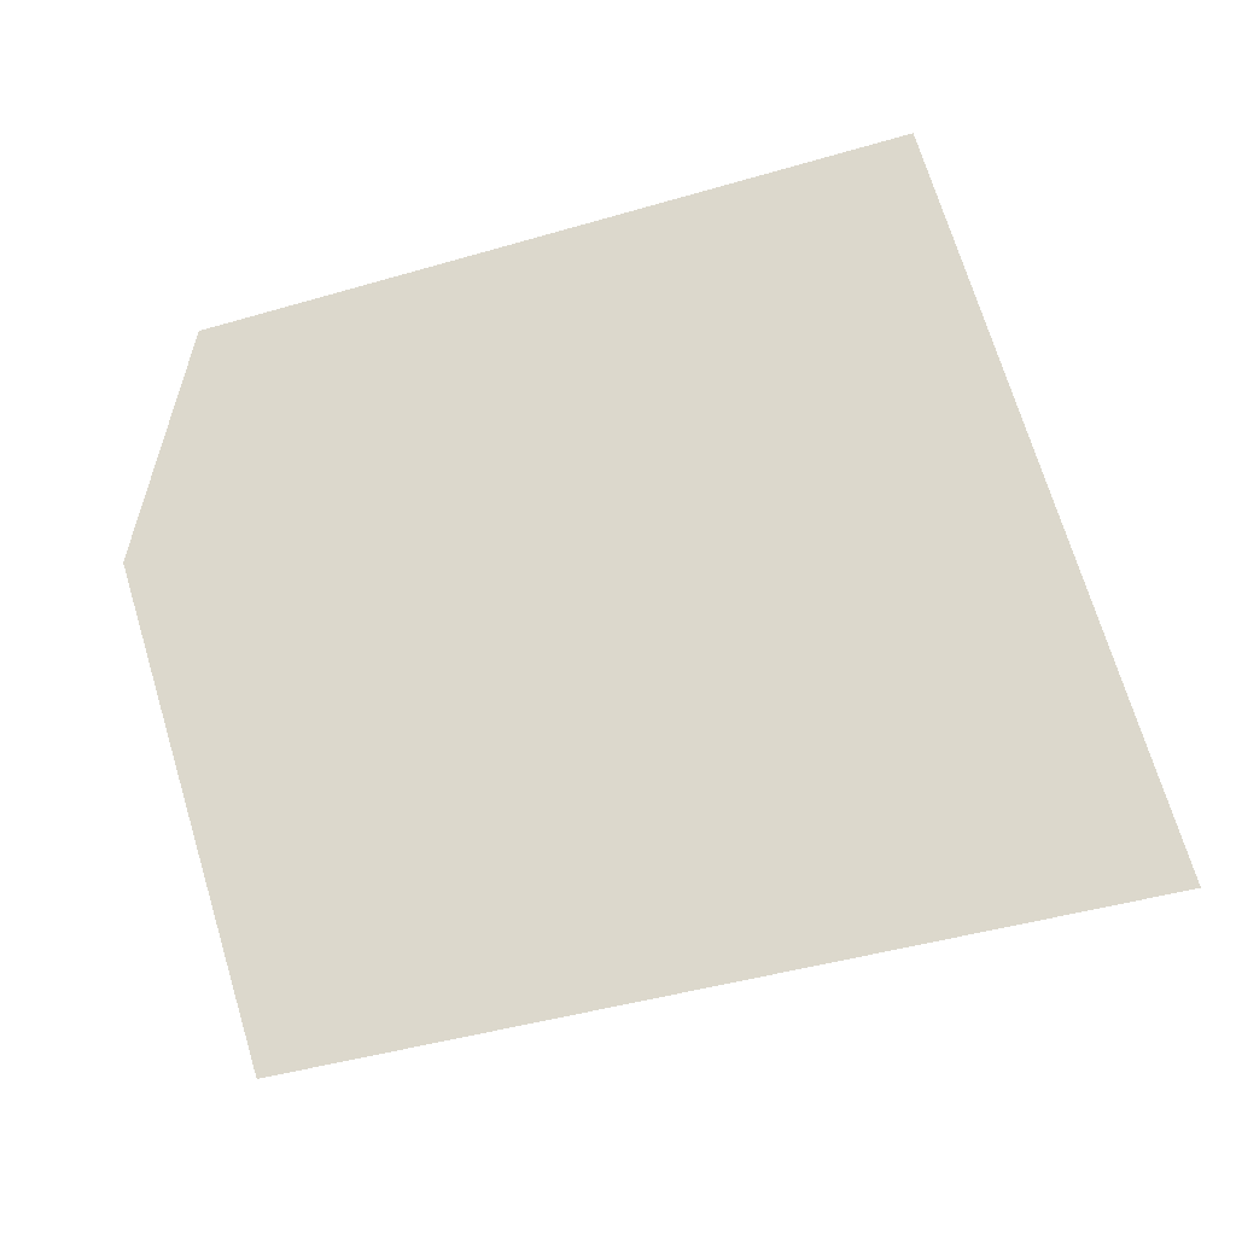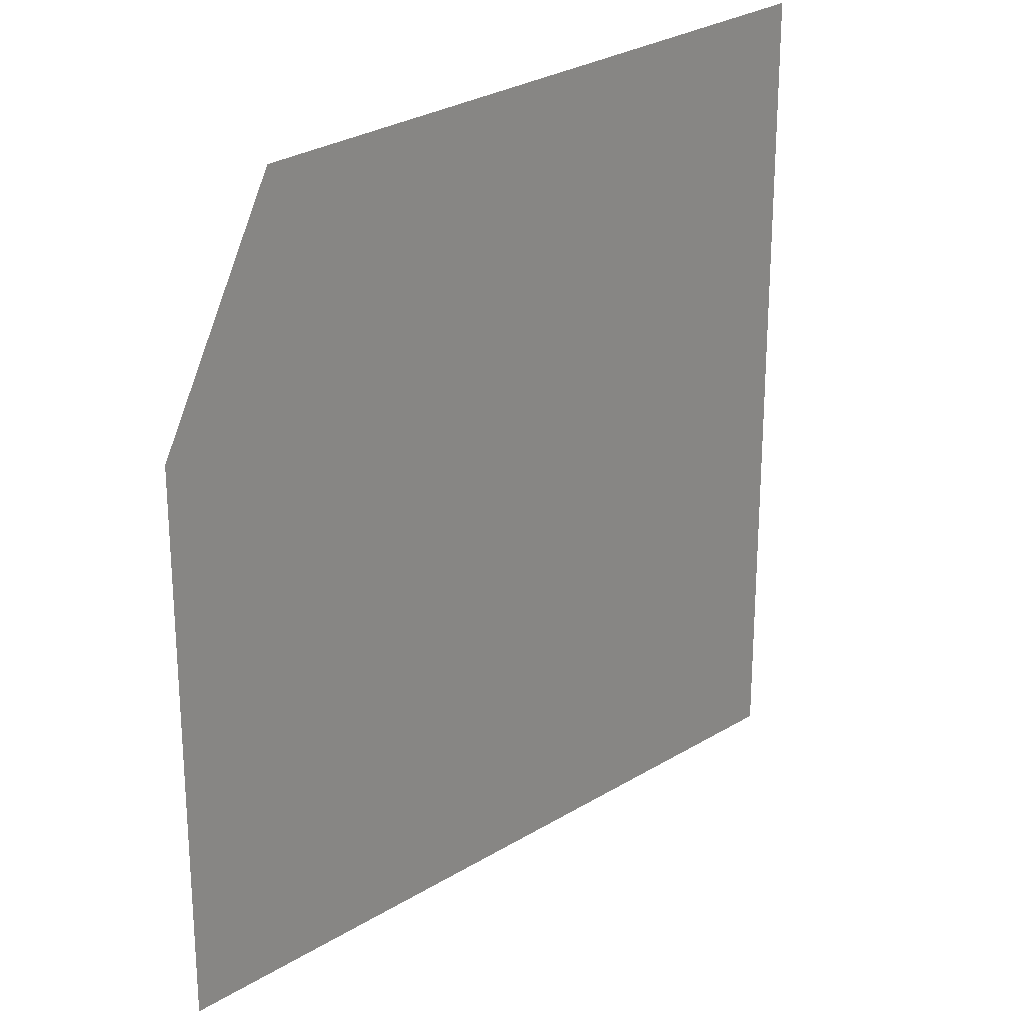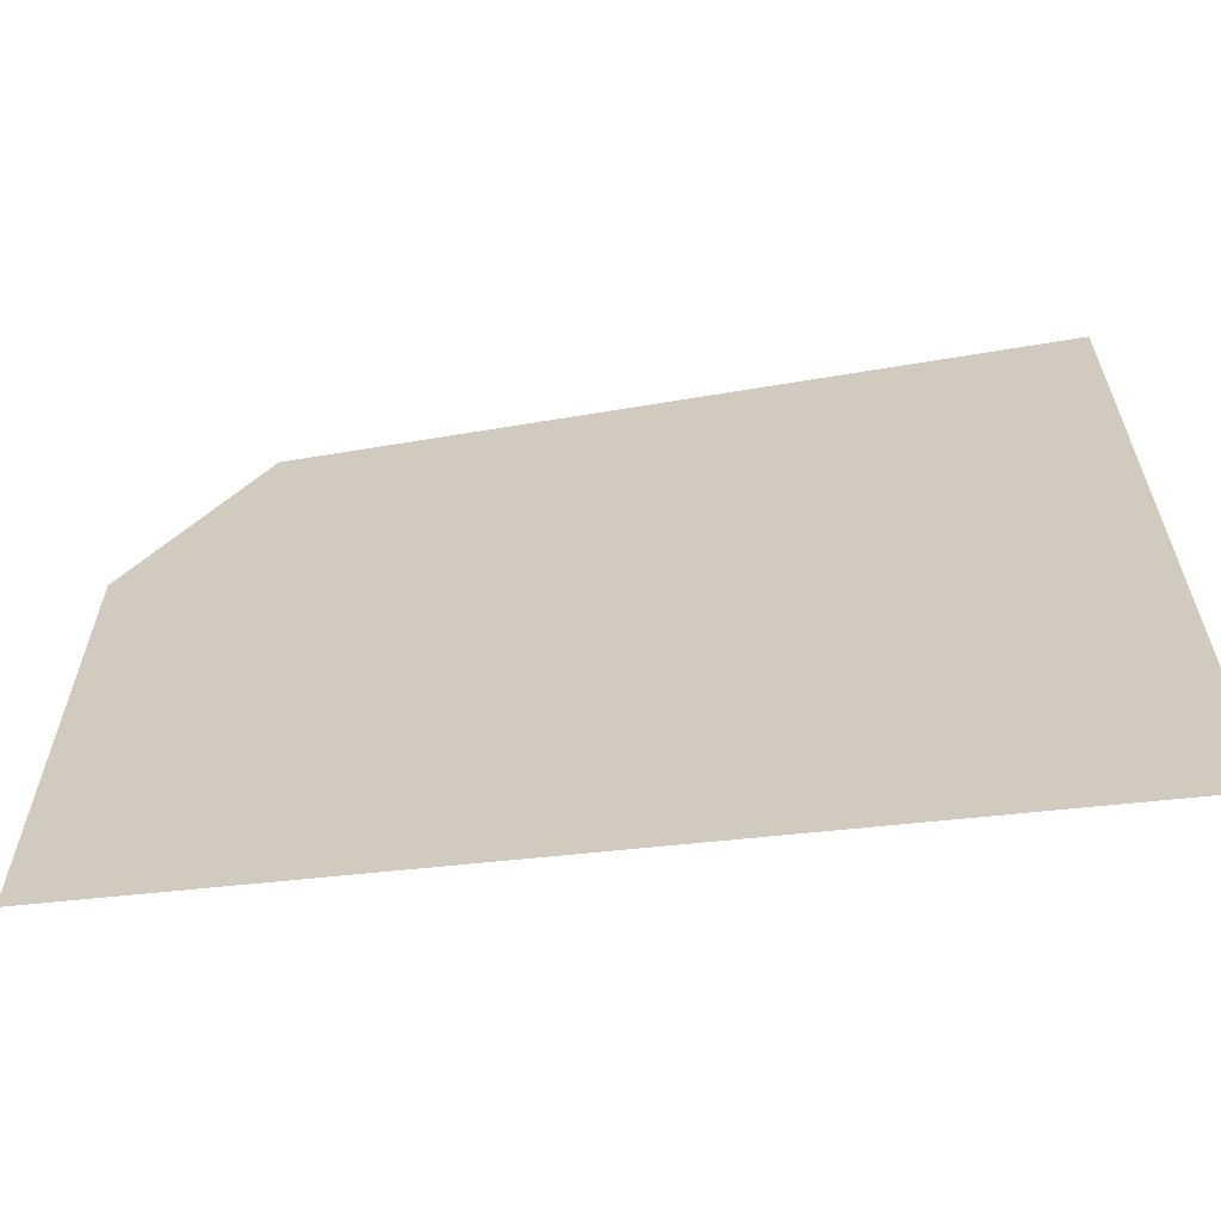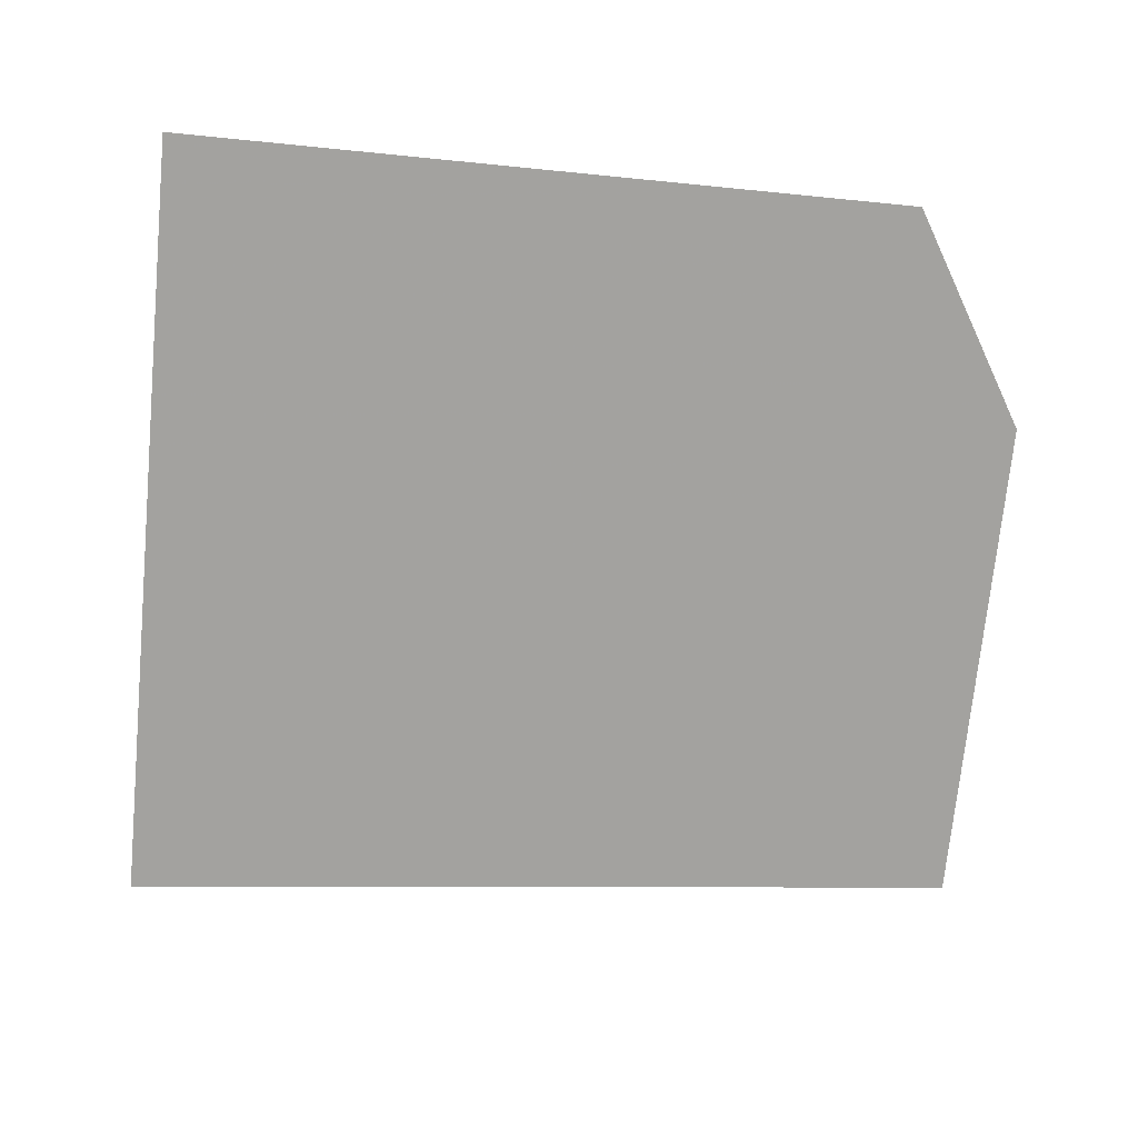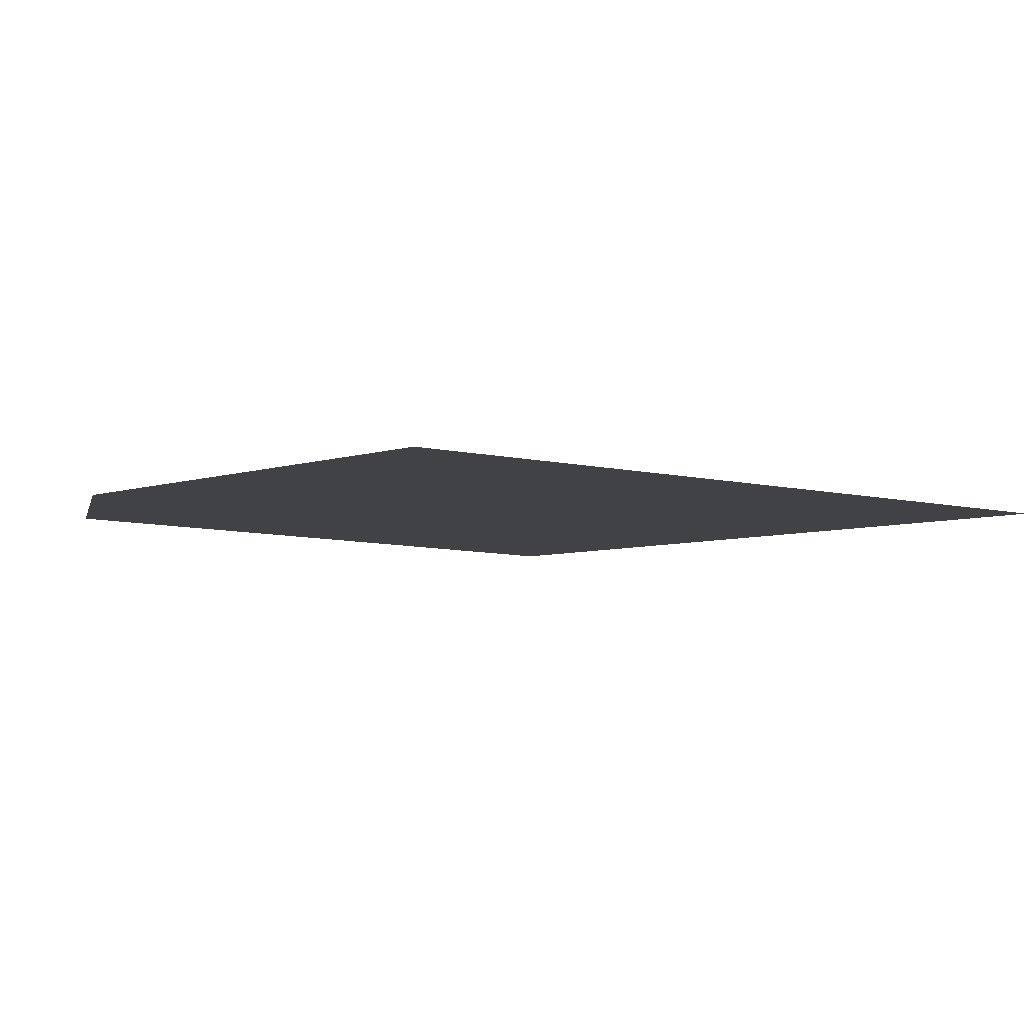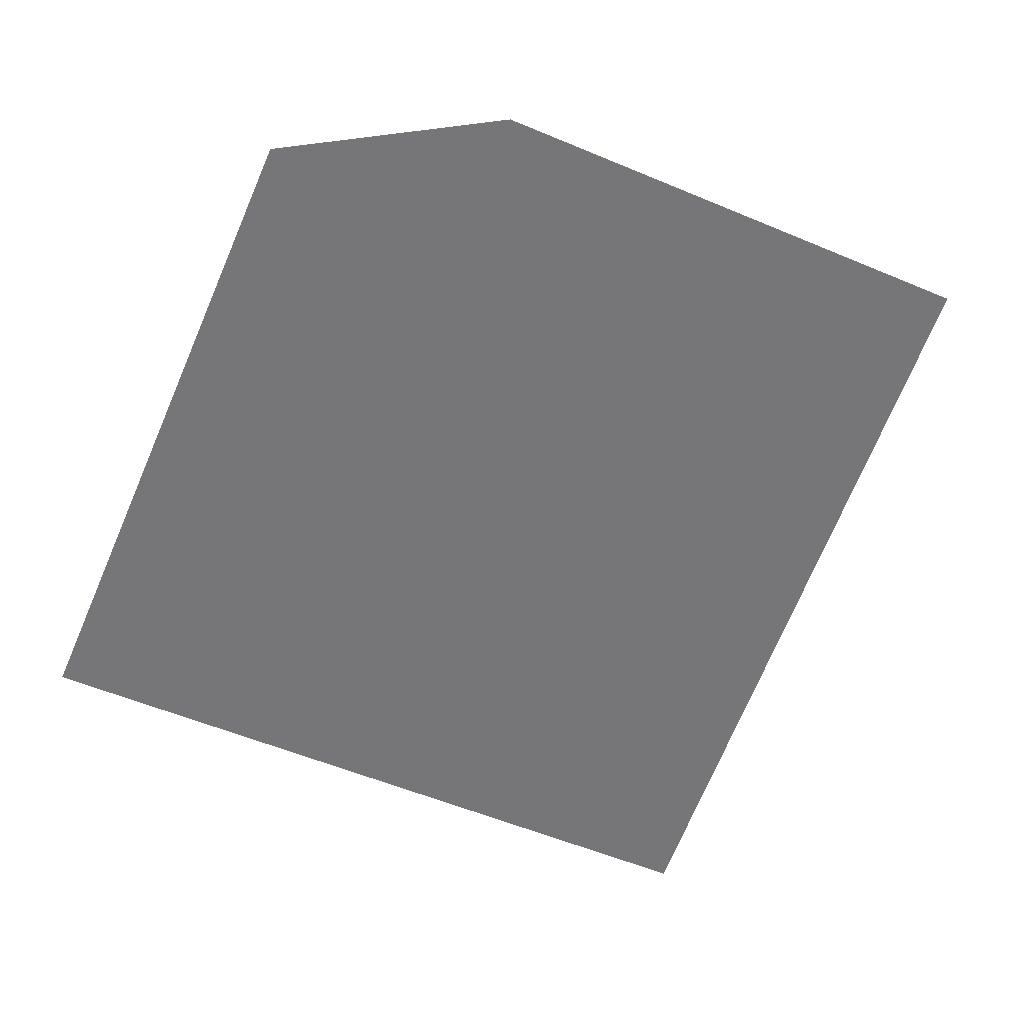
<metadata>
{"format":"obj","ext":"obj","renderer":"f3d","projection":"perspective","resolution":1024,"background":"white","views":[{"elev":72.7,"azim":163.0,"up":"+Y"},{"elev":23.9,"azim":128.2,"up":"+Z"},{"elev":-63.3,"azim":-170.5,"up":"+Z"},{"elev":-72.6,"azim":-5.6,"up":"+Y"},{"elev":-6.2,"azim":135.4,"up":"+Y"},{"elev":-56.9,"azim":66.5,"up":"+Y"}]}
</metadata>
<code>
v -2.822 -6.955 3.871
v -2.295 -6.955 2.992
v -2.295 -6.954 0.8847
v -5.893 -6.954 0.5336
v -5.895 -6.953 3.871
f 1 2 3
f 3 2 4
f 5 1 3
f 5 3 4
f 5 2 1
f 5 4 2

</code>
